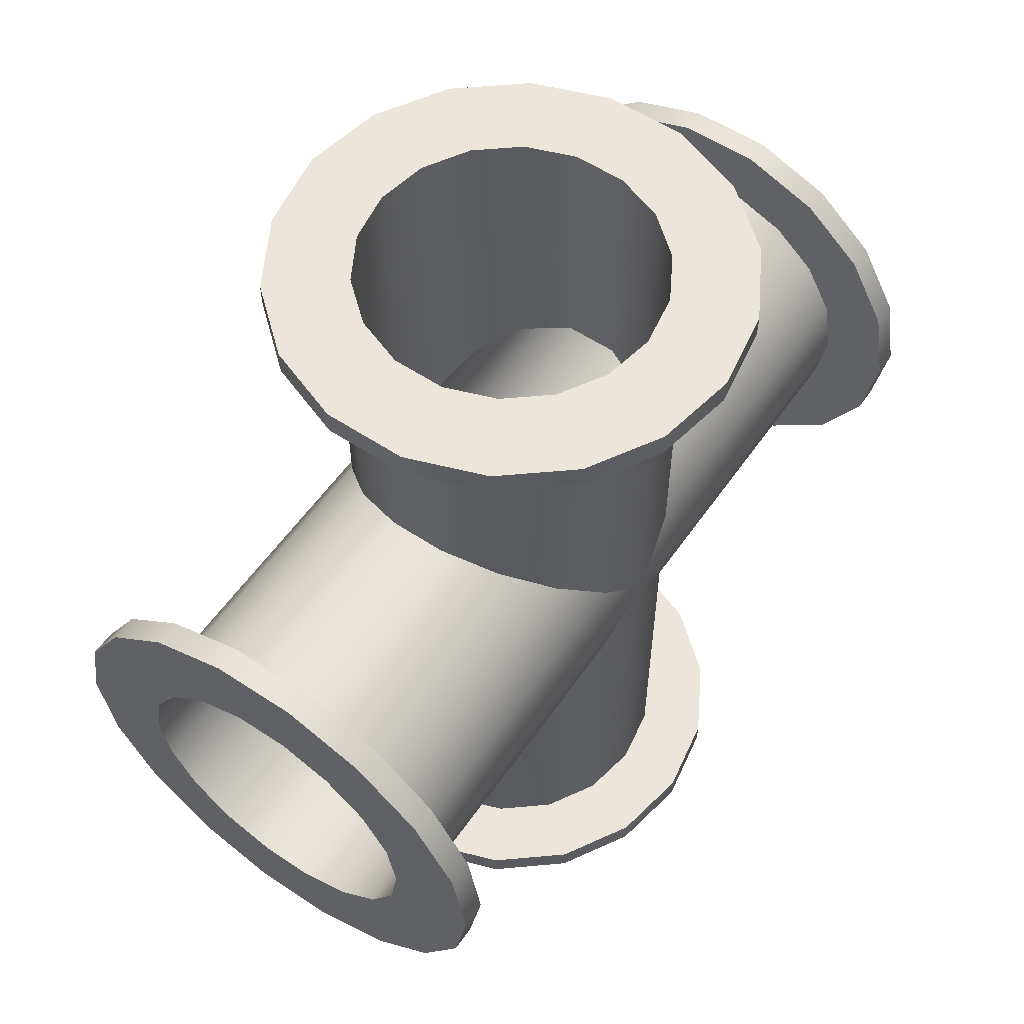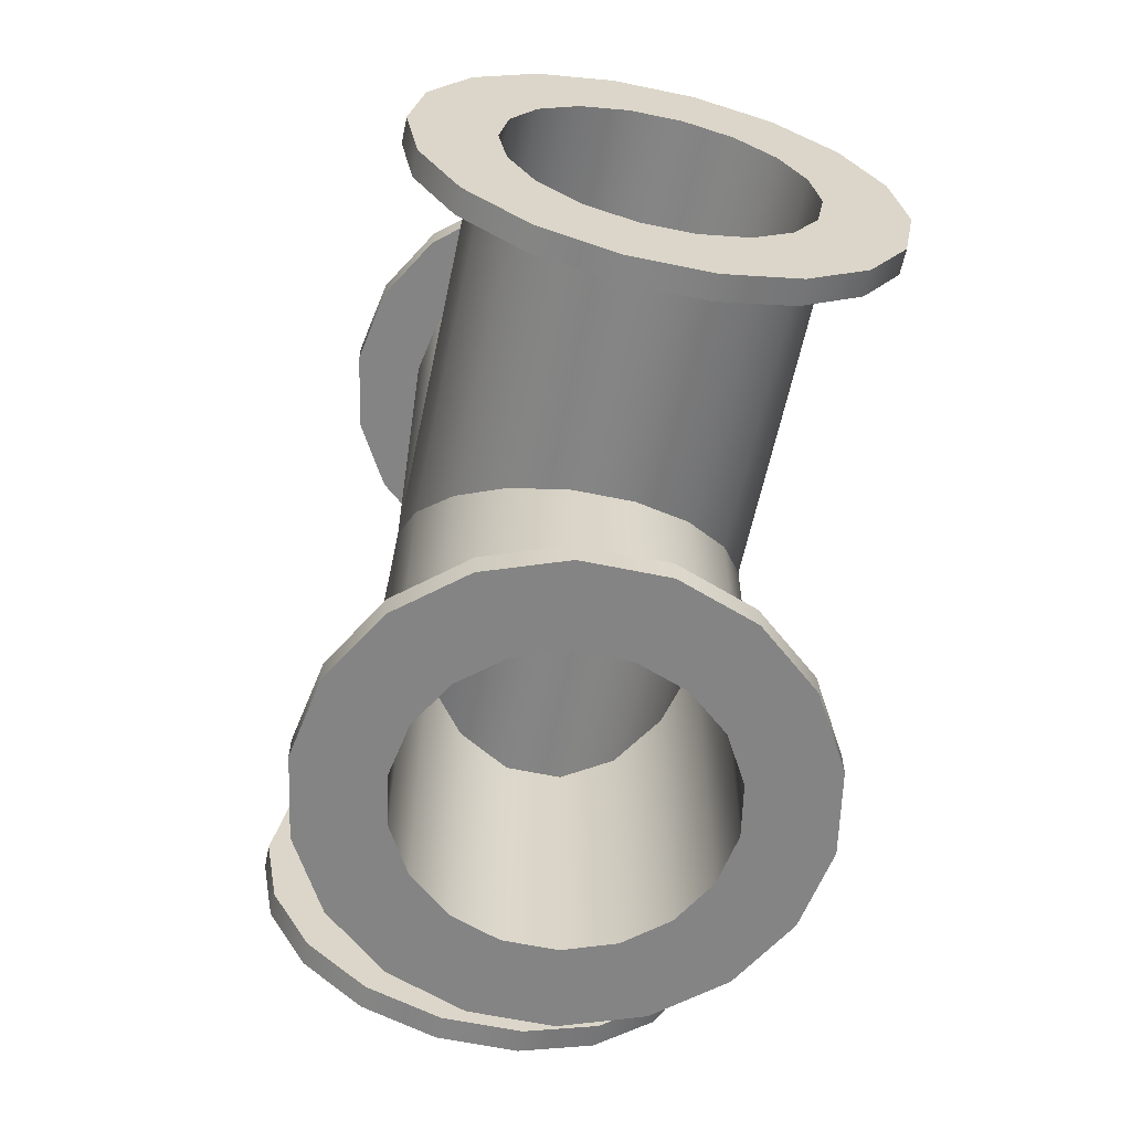
<metadata>
{"format":"obj","ext":"obj","renderer":"f3d","projection":"perspective","resolution":1024,"background":"white","views":[{"elev":57.1,"azim":-145.4,"up":"+Y"},{"elev":-61.3,"azim":-12.0,"up":"+Z"}]}
</metadata>
<code>
v  0.2631 -0.47 -0.0958
v  0.28 -0.47 -0
v  0.28 -0.5 -0
v  0.2631 -0.5 -0.0958
v  0.14 -0.47 -0.2425
v  0.2145 -0.47 -0.18
v  0.2145 -0.5 -0.18
v  0.14 -0.5 -0.2425
v  0.0486 -0.47 -0.2757
v  0.0486 -0.5 -0.2757
v  -0.14 -0.47 -0.2425
v  -0.14 -0.5 -0.2425
v  -0.2145 -0.5 -0.18
v  -0.2145 -0.47 -0.18
v  -0.2631 -0.47 -0.0958
v  -0.2631 -0.5 -0.0958
v  -0.28 -0.47 -0
v  -0.28 -0.5 -0
v  -0.2631 -0.47 0.0958
v  -0.2631 -0.5 0.0958
v  -0.2145 -0.47 0.18
v  -0.2145 -0.5 0.18
v  0.2145 -0.47 0.18
v  0.14 -0.47 0.2425
v  0.14 -0.5 0.2425
v  0.2145 -0.5 0.18
v  0.2631 -0.47 0.0958
v  0.2631 -0.5 0.0958
v  0.2631 0.5 -0.0958
v  0.28 0.5 -0
v  0.28 0.47 -0
v  0.2631 0.47 -0.0958
v  0.2145 0.5 -0.18
v  0.2145 0.47 -0.18
v  0.0486 0.5 -0.2757
v  0.14 0.5 -0.2425
v  0.14 0.47 -0.2425
v  0.0486 0.47 -0.2757
v  -0.0486 0.5 -0.2757
v  -0.0486 0.47 -0.2757
v  -0.14 0.47 -0.2425
v  -0.14 0.5 -0.2425
v  -0.2145 0.47 -0.18
v  -0.2145 0.5 -0.18
v  -0.2631 0.5 -0.0958
v  -0.2631 0.47 -0.0958
v  -0.28 0.47 -0
v  -0.28 0.5 -0
v  -0.2631 0.5 0.0958
v  -0.2631 0.47 0.0958
v  -0.2145 0.5 0.18
v  -0.2145 0.47 0.18
v  0.14 0.5 0.2425
v  0.0486 0.5 0.2757
v  0.0486 0.47 0.2757
v  0.14 0.47 0.2425
v  0.2631 0.5 0.0958
v  0.2145 0.5 0.18
v  0.2145 0.47 0.18
v  0.2631 0.47 0.0958
v  0.1879 0.0684 0.0684
v  0.2 -0 -0
v  0.2 0.47 -0
v  0.1879 0.47 0.0684
v  0.1879 0.0684 -0.0684
v  0.1879 0.47 -0.0684
v  0.1532 0.1286 0.1286
v  0.1532 0.47 0.1286
v  0.1532 0.1286 -0.1286
v  0.1532 0.47 -0.1286
v  0.1 0.1732 0.1732
v  0.1 0.47 0.1732
v  0.1 0.1732 -0.1732
v  0.1 0.47 -0.1732
v  0.0347 0.197 0.197
v  0.0347 0.47 0.197
v  0.0347 0.197 -0.197
v  0.0347 0.47 -0.197
v  -0.1 0.47 0.1732
v  -0.1 0.1732 0.1732
v  -0.0347 0.197 0.197
v  -0.0347 0.47 0.197
v  -0.0347 0.197 -0.197
v  -0.1 0.1732 -0.1732
v  -0.1 0.47 -0.1732
v  -0.0347 0.47 -0.197
v  -0.1532 0.1286 -0.1286
v  -0.1532 0.47 -0.1286
v  -0.1532 0.47 0.1286
v  -0.1532 0.1286 0.1286
v  -0.1879 0.0684 -0.0684
v  -0.1879 0.47 -0.0684
v  -0.1879 0.47 0.0684
v  -0.1879 0.0684 0.0684
v  -0.2 -0 -0
v  -0.2 0.47 -0
v  -0.1879 -0.0684 0.0684
v  -0.2 -0.47 -0
v  -0.1879 -0.47 0.0684
v  -0.1879 -0.0684 -0.0684
v  -0.1879 -0.47 -0.0684
v  -0.1532 -0.1286 0.1286
v  -0.1532 -0.47 0.1286
v  -0.1532 -0.1286 -0.1286
v  -0.1532 -0.47 -0.1286
v  -0.1 -0.1732 0.1732
v  -0.1 -0.47 0.1732
v  -0.1 -0.1732 -0.1732
v  -0.1 -0.47 -0.1732
v  -0.0347 -0.197 0.197
v  -0.0347 -0.47 0.197
v  -0.0347 -0.197 -0.197
v  -0.0347 -0.47 -0.197
v  0.0347 -0.197 0.197
v  0.0347 -0.47 0.197
v  0.0347 -0.197 -0.197
v  0.0347 -0.47 -0.197
v  0.1 -0.47 0.1732
v  0.1 -0.1732 0.1732
v  0.1 -0.1732 -0.1732
v  0.1 -0.47 -0.1732
v  0.1532 -0.1286 -0.1286
v  0.1532 -0.47 -0.1286
v  0.1532 -0.47 0.1286
v  0.1532 -0.1286 0.1286
v  0.1879 -0.0684 -0.0684
v  0.1879 -0.47 -0.0684
v  0.1879 -0.47 0.0684
v  0.1879 -0.0684 0.0684
v  0.2 -0.47 -0
v  0.2 0 -0.47
v  0.1879 -0.0684 -0.47
v  0.1879 0.0684 -0.47
v  0.1532 0.1286 -0.47
v  0.1 0.1732 -0.47
v  0.0347 0.197 -0.47
v  -0.0347 0.197 -0.47
v  -0.1 0.1732 -0.47
v  -0.1532 0.1286 -0.47
v  -0.1879 0.0684 -0.47
v  -0.2 0 -0.47
v  -0.1879 -0.0684 -0.47
v  -0.1532 -0.1286 -0.47
v  -0.1 -0.1732 -0.47
v  -0.0347 -0.197 -0.47
v  0.0347 -0.197 -0.47
v  0.1 -0.1732 -0.47
v  0.1532 -0.1286 -0.47
v  0.2145 -0.18 -0.5
v  0.2631 -0.0958 -0.5
v  0.2631 -0.0958 -0.47
v  0.2145 -0.18 -0.47
v  0.28 -0 -0.5
v  0.28 0 -0.47
v  0.2631 0.0958 -0.5
v  0.2631 0.0958 -0.47
v  0.2145 0.18 -0.5
v  0.2145 0.18 -0.47
v  0.14 0.2425 -0.5
v  0.14 0.2425 -0.47
v  -0.2145 0.18 -0.5
v  -0.2145 0.18 -0.47
v  -0.14 0.2425 -0.47
v  -0.14 0.2425 -0.5
v  -0.2631 0.0958 -0.5
v  -0.2631 0.0958 -0.47
v  -0.28 -0 -0.5
v  -0.28 0 -0.47
v  -0.2631 -0.0958 -0.5
v  -0.2631 -0.0958 -0.47
v  -0.2145 -0.18 -0.5
v  -0.2145 -0.18 -0.47
v  0.14 -0.2425 -0.5
v  0.14 -0.2425 -0.47
v  0.0486 -0.2757 -0.47
v  0.0486 -0.2757 -0.5
v  -0.2 -0 0.47
v  -0.1879 -0.0684 0.47
v  -0.1879 0.0684 0.47
v  -0.1532 0.1286 0.47
v  -0.1 0.1732 0.47
v  -0.0347 0.197 0.47
v  0.0347 0.197 0.47
v  0.1 0.1732 0.47
v  0.1532 0.1286 0.47
v  0.1879 0.0684 0.47
v  0.2 -0 0.47
v  0.1879 -0.0684 0.47
v  0.1532 -0.1286 0.47
v  0.1 -0.1732 0.47
v  0.0347 -0.197 0.47
v  -0.0347 -0.197 0.47
v  -0.1 -0.1732 0.47
v  -0.1532 -0.1286 0.47
v  -0.2145 -0.18 0.5
v  -0.2631 -0.0958 0.5
v  -0.2631 -0.0958 0.47
v  -0.2145 -0.18 0.47
v  -0.28 0 0.5
v  -0.28 -0 0.47
v  -0.2631 0.0958 0.5
v  -0.2631 0.0958 0.47
v  -0.2145 0.18 0.5
v  -0.2145 0.18 0.47
v  -0.14 0.2425 0.5
v  -0.14 0.2425 0.47
v  0.0486 0.2757 0.5
v  0.14 0.2425 0.5
v  0.14 0.2425 0.47
v  0.0486 0.2757 0.47
v  0.2145 0.18 0.5
v  0.2631 0.0958 0.5
v  0.2631 0.0958 0.47
v  0.2145 0.18 0.47
v  0.28 -0 0.5
v  0.28 0 0.47
v  0.2631 -0.0958 0.5
v  0.2631 -0.0958 0.47
v  0.2145 -0.18 0.5
v  0.2145 -0.18 0.47
v  0.14 -0.2425 0.5
v  0.0486 -0.2757 0.5
v  0.0486 -0.2757 0.47
v  0.14 -0.2425 0.47
v  -0.0486 -0.47 -0.2757
v  -0.0486 -0.5 -0.2757
v  -0.14 -0.47 0.2425
v  -0.14 -0.5 0.2425
v  -0.0486 -0.47 0.2757
v  -0.0486 -0.5 0.2757
v  0.0486 -0.47 0.2757
v  0.0486 -0.5 0.2757
v  -0.14 0.5 0.2425
v  -0.14 0.47 0.2425
v  -0.0486 0.5 0.2757
v  -0.0486 0.47 0.2757
v  0.0486 0.2757 -0.5
v  0.0486 0.2757 -0.47
v  -0.0486 0.2757 -0.5
v  -0.0486 0.2757 -0.47
v  -0.14 -0.2425 -0.5
v  -0.14 -0.2425 -0.47
v  -0.0486 -0.2757 -0.5
v  -0.0486 -0.2757 -0.47
v  -0.0486 0.2757 0.5
v  -0.0486 0.2757 0.47
v  -0.0486 -0.2757 0.5
v  -0.0486 -0.2757 0.47
v  -0.14 -0.2425 0.5
v  -0.14 -0.2425 0.47
v  -0.1379 -0.5 0.1157
v  -0.09 -0.5 0.1559
v  0.1691 0.0616 -0.0616
v  0.18 0 -0
v  0.18 0.5 -0
v  0.1691 0.5 -0.0616
v  0.1691 0.0616 0.0616
v  0.1691 0.5 0.0616
v  0.1379 0.1157 -0.1157
v  0.1379 0.5 -0.1157
v  0.1379 0.1157 0.1157
v  0.1379 0.5 0.1157
v  0.09 0.1559 -0.1559
v  0.09 0.5 -0.1559
v  0.09 0.1559 0.1559
v  0.09 0.5 0.1559
v  0.0313 0.1773 -0.1773
v  0.0313 0.5 -0.1773
v  0.0313 0.1773 0.1773
v  0.0313 0.5 0.1773
v  -0.0313 0.1773 -0.1773
v  -0.0313 0.5 -0.1773
v  -0.0313 0.5 0.1773
v  -0.0313 0.1773 0.1773
v  -0.09 0.5 -0.1559
v  -0.09 0.1559 -0.1559
v  -0.09 0.5 0.1559
v  -0.09 0.1559 0.1559
v  -0.1379 0.5 -0.1157
v  -0.1379 0.1157 -0.1157
v  -0.1379 0.5 0.1157
v  -0.1379 0.1157 0.1157
v  -0.1691 0.5 -0.0616
v  -0.1691 0.0616 -0.0616
v  -0.1691 0.5 0.0616
v  -0.1691 0.0616 0.0616
v  -0.18 0.5 -0
v  -0.18 0 -0
v  -0.1691 -0.0616 -0.0616
v  -0.18 -0.5 -0
v  -0.1691 -0.5 -0.0616
v  -0.1691 -0.0616 0.0616
v  -0.1691 -0.5 0.0616
v  -0.1379 -0.1157 -0.1157
v  -0.1379 -0.5 -0.1157
v  -0.1379 -0.1157 0.1157
v  -0.09 -0.1559 -0.1559
v  -0.09 -0.5 -0.1559
v  -0.09 -0.1559 0.1559
v  -0.0313 -0.1773 -0.1773
v  -0.0313 -0.5 -0.1773
v  -0.0313 -0.1773 0.1773
v  -0.0313 -0.5 0.1773
v  0.0313 -0.1773 -0.1773
v  0.0313 -0.5 -0.1773
v  0.0313 -0.1773 0.1773
v  0.0313 -0.5 0.1773
v  0.09 -0.5 -0.1559
v  0.09 -0.1559 -0.1559
v  0.09 -0.5 0.1559
v  0.09 -0.1559 0.1559
v  0.1379 -0.5 -0.1157
v  0.1379 -0.1157 -0.1157
v  0.1379 -0.5 0.1157
v  0.1379 -0.1157 0.1157
v  0.1691 -0.5 -0.0616
v  0.1691 -0.0616 -0.0616
v  0.1691 -0.5 0.0616
v  0.1691 -0.0616 0.0616
v  0.18 -0.5 -0
v  0.1691 -0.0616 0.5
v  0.18 0 0.5
v  0.1691 0.0616 0.5
v  0.1379 0.1157 0.5
v  0.09 0.1559 0.5
v  0.0313 0.1773 0.5
v  -0.0313 0.1773 0.5
v  -0.09 0.1559 0.5
v  -0.1379 0.1157 0.5
v  -0.1691 0.0616 0.5
v  -0.18 0 0.5
v  -0.1691 -0.0616 0.5
v  -0.1379 -0.1157 0.5
v  -0.09 -0.1559 0.5
v  -0.0313 -0.1773 0.5
v  0.0313 -0.1773 0.5
v  0.09 -0.1559 0.5
v  0.1379 -0.1157 0.5
v  -0.1691 -0.0616 -0.5
v  -0.18 0 -0.5
v  -0.1691 0.0616 -0.5
v  -0.1379 0.1157 -0.5
v  -0.09 0.1559 -0.5
v  -0.0313 0.1773 -0.5
v  0.0313 0.1773 -0.5
v  0.09 0.1559 -0.5
v  0.1379 0.1157 -0.5
v  0.1691 0.0616 -0.5
v  0.18 0 -0.5
v  0.1691 -0.0616 -0.5
v  0.1379 -0.1157 -0.5
v  0.09 -0.1559 -0.5
v  0.0313 -0.1773 -0.5
v  -0.0313 -0.1773 -0.5
v  -0.09 -0.1559 -0.5
v  -0.1379 -0.1157 -0.5
g Pipe_X
f 1 2 3
f 3 4 1
f 5 6 7
f 7 8 5
f 9 5 8
f 8 10 9
f 11 12 13
f 13 14 11
f 15 14 13
f 13 16 15
f 17 15 16
f 16 18 17
f 19 17 18
f 18 20 19
f 21 19 20
f 20 22 21
f 23 24 25
f 25 26 23
f 27 23 26
f 26 28 27
f 2 27 28
f 28 3 2
f 29 30 31
f 31 32 29
f 33 29 32
f 32 34 33
f 35 36 37
f 37 38 35
f 39 40 41
f 41 42 39
f 42 41 43
f 43 44 42
f 45 44 43
f 43 46 45
f 45 46 47
f 47 48 45
f 49 48 47
f 47 50 49
f 51 49 50
f 50 52 51
f 53 54 55
f 55 56 53
f 57 58 59
f 59 60 57
f 30 57 60
f 60 31 30
f 61 62 63
f 63 64 61
f 63 62 65
f 65 66 63
f 67 61 64
f 64 68 67
f 66 65 69
f 69 70 66
f 71 67 68
f 68 72 71
f 70 69 73
f 73 74 70
f 75 71 72
f 72 76 75
f 74 73 77
f 77 78 74
f 79 80 81
f 81 82 79
f 83 84 85
f 85 86 83
f 84 87 88
f 88 85 84
f 89 90 80
f 80 79 89
f 87 91 92
f 92 88 87
f 93 94 90
f 90 89 93
f 91 95 96
f 96 92 91
f 96 95 94
f 94 93 96
f 97 95 98
f 98 99 97
f 98 95 100
f 100 101 98
f 102 97 99
f 99 103 102
f 101 100 104
f 104 105 101
f 106 102 103
f 103 107 106
f 105 104 108
f 108 109 105
f 110 106 107
f 107 111 110
f 109 108 112
f 112 113 109
f 114 110 111
f 111 115 114
f 113 112 116
f 116 117 113
f 118 119 114
f 114 115 118
f 116 120 121
f 121 117 116
f 120 122 123
f 123 121 120
f 124 125 119
f 119 118 124
f 122 126 127
f 127 123 122
f 128 129 125
f 125 124 128
f 126 62 130
f 130 127 126
f 130 62 129
f 129 128 130
f 131 62 126
f 126 132 131
f 65 62 131
f 131 133 65
f 69 65 133
f 133 134 69
f 73 69 134
f 134 135 73
f 77 73 135
f 135 136 77
f 137 83 77
f 77 136 137
f 138 84 83
f 83 137 138
f 139 87 84
f 84 138 139
f 140 91 87
f 87 139 140
f 141 95 91
f 91 140 141
f 100 95 141
f 141 142 100
f 104 100 142
f 142 143 104
f 108 104 143
f 143 144 108
f 112 108 144
f 144 145 112
f 146 116 112
f 112 145 146
f 147 120 116
f 116 146 147
f 148 122 120
f 120 147 148
f 149 150 151
f 151 152 149
f 150 153 154
f 154 151 150
f 153 155 156
f 156 154 153
f 155 157 158
f 158 156 155
f 157 159 160
f 160 158 157
f 161 162 163
f 163 164 161
f 161 165 166
f 166 162 161
f 165 167 168
f 168 166 165
f 167 169 170
f 170 168 167
f 169 171 172
f 172 170 169
f 173 174 175
f 175 176 173
f 152 174 173
f 173 149 152
f 132 126 122
f 122 148 132
f 177 95 97
f 97 178 177
f 94 95 177
f 177 179 94
f 90 94 179
f 179 180 90
f 80 90 180
f 180 181 80
f 81 80 181
f 181 182 81
f 75 81 182
f 182 183 75
f 184 71 75
f 75 183 184
f 185 67 71
f 71 184 185
f 186 61 67
f 67 185 186
f 187 62 61
f 61 186 187
f 129 62 187
f 187 188 129
f 125 129 188
f 188 189 125
f 119 125 189
f 189 190 119
f 114 119 190
f 190 191 114
f 192 110 114
f 114 191 192
f 193 106 110
f 110 192 193
f 194 102 106
f 106 193 194
f 178 97 102
f 102 194 178
f 195 196 197
f 197 198 195
f 196 199 200
f 200 197 196
f 201 202 200
f 200 199 201
f 201 203 204
f 204 202 201
f 205 206 204
f 204 203 205
f 207 208 209
f 209 210 207
f 211 212 213
f 213 214 211
f 212 215 216
f 216 213 212
f 215 217 218
f 218 216 215
f 217 219 220
f 220 218 217
f 221 222 223
f 223 224 221
f 6 1 4
f 4 7 6
f 225 9 10
f 10 226 225
f 11 225 226
f 226 12 11
f 227 21 22
f 22 228 227
f 229 227 228
f 228 230 229
f 231 229 230
f 230 232 231
f 24 231 232
f 232 25 24
f 36 33 34
f 34 37 36
f 35 38 40
f 40 39 35
f 233 51 52
f 52 234 233
f 235 233 234
f 234 236 235
f 54 235 236
f 236 55 54
f 53 56 59
f 59 58 53
f 81 75 76
f 76 82 81
f 78 77 83
f 83 86 78
f 159 237 238
f 238 160 159
f 239 240 238
f 238 237 239
f 239 164 163
f 163 240 239
f 171 241 242
f 242 172 171
f 241 243 244
f 244 242 241
f 243 176 175
f 175 244 243
f 245 246 206
f 206 205 245
f 207 210 246
f 246 245 207
f 208 211 214
f 214 209 208
f 221 224 220
f 220 219 221
f 222 247 248
f 248 223 222
f 247 249 250
f 250 248 247
f 249 195 198
f 198 250 249
f 251 252 228
f 228 22 251
f 253 254 255
f 255 256 253
f 257 258 255
f 255 254 257
f 259 253 256
f 256 260 259
f 261 262 258
f 258 257 261
f 263 259 260
f 260 264 263
f 265 266 262
f 262 261 265
f 267 263 264
f 264 268 267
f 269 270 266
f 266 265 269
f 271 267 268
f 268 272 271
f 273 270 269
f 269 274 273
f 271 272 275
f 275 276 271
f 277 273 274
f 274 278 277
f 276 275 279
f 279 280 276
f 281 277 278
f 278 282 281
f 280 279 283
f 283 284 280
f 285 281 282
f 282 286 285
f 284 283 287
f 287 288 284
f 287 285 286
f 286 288 287
f 289 288 290
f 290 291 289
f 292 293 290
f 290 288 292
f 294 289 291
f 291 295 294
f 296 251 293
f 293 292 296
f 297 294 295
f 295 298 297
f 299 252 251
f 251 296 299
f 300 297 298
f 298 301 300
f 302 303 252
f 252 299 302
f 304 300 301
f 301 305 304
f 306 307 303
f 303 302 306
f 304 305 308
f 308 309 304
f 310 307 306
f 306 311 310
f 309 308 312
f 312 313 309
f 314 310 311
f 311 315 314
f 313 312 316
f 316 317 313
f 318 314 315
f 315 319 318
f 317 316 320
f 320 254 317
f 320 318 319
f 319 254 320
f 319 321 322
f 322 254 319
f 322 323 257
f 257 254 322
f 323 324 261
f 261 257 323
f 324 325 265
f 265 261 324
f 325 326 269
f 269 265 325
f 269 326 327
f 327 274 269
f 274 327 328
f 328 278 274
f 278 328 329
f 329 282 278
f 282 329 330
f 330 286 282
f 286 330 331
f 331 288 286
f 331 332 292
f 292 288 331
f 332 333 296
f 296 292 332
f 333 334 299
f 299 296 333
f 334 335 302
f 302 299 334
f 335 336 306
f 306 302 335
f 306 336 337
f 337 311 306
f 311 337 338
f 338 315 311
f 315 338 321
f 321 319 315
f 289 339 340
f 340 288 289
f 340 341 284
f 284 288 340
f 341 342 280
f 280 284 341
f 342 343 276
f 276 280 342
f 343 344 271
f 271 276 343
f 344 345 267
f 267 271 344
f 267 345 346
f 346 263 267
f 263 346 347
f 347 259 263
f 259 347 348
f 348 253 259
f 253 348 349
f 349 254 253
f 349 350 317
f 317 254 349
f 350 351 313
f 313 317 350
f 351 352 309
f 309 313 351
f 352 353 304
f 304 309 352
f 353 354 300
f 300 304 353
f 300 354 355
f 355 297 300
f 297 355 356
f 356 294 297
f 294 356 339
f 339 289 294
f 346 345 237
f 237 159 346
f 324 323 212
f 212 211 324
f 99 98 17
f 17 19 99
f 216 187 186
f 186 213 216
f 141 168 170
f 170 142 141
f 287 48 49
f 49 285 287
f 82 76 55
f 55 236 82
f 322 215 212
f 212 323 322
f 208 207 326
f 326 325 208
f 211 208 325
f 325 324 211
f 205 328 327
f 327 245 205
f 245 327 326
f 326 207 245
f 203 329 328
f 328 205 203
f 201 330 329
f 329 203 201
f 196 332 331
f 331 199 196
f 199 331 330
f 330 201 199
f 249 334 333
f 333 195 249
f 195 333 332
f 332 196 195
f 222 336 335
f 335 247 222
f 247 335 334
f 334 249 247
f 221 337 336
f 336 222 221
f 215 322 321
f 321 217 215
f 219 338 337
f 337 221 219
f 217 321 338
f 338 219 217
f 177 178 197
f 197 200 177
f 179 177 200
f 200 202 179
f 194 198 197
f 197 178 194
f 193 250 198
f 198 194 193
f 192 248 250
f 250 193 192
f 191 223 248
f 248 192 191
f 190 224 223
f 223 191 190
f 189 220 224
f 224 190 189
f 188 218 220
f 220 189 188
f 187 216 218
f 218 188 187
f 185 214 213
f 213 186 185
f 184 209 214
f 214 185 184
f 182 246 210
f 210 183 182
f 183 210 209
f 209 184 183
f 180 204 206
f 206 181 180
f 179 202 204
f 204 180 179
f 181 206 246
f 246 182 181
f 151 154 131
f 131 132 151
f 140 166 168
f 168 141 140
f 139 162 166
f 166 140 139
f 137 240 163
f 163 138 137
f 138 163 162
f 162 139 138
f 137 136 238
f 238 240 137
f 136 135 160
f 160 238 136
f 135 134 158
f 158 160 135
f 134 133 156
f 156 158 134
f 133 131 154
f 154 156 133
f 132 148 152
f 152 151 132
f 147 174 152
f 152 148 147
f 146 175 174
f 174 147 146
f 145 244 175
f 175 146 145
f 144 242 244
f 244 145 144
f 143 172 242
f 242 144 143
f 142 170 172
f 172 143 142
f 51 281 285
f 285 49 51
f 233 277 281
f 281 51 233
f 235 273 277
f 277 233 235
f 54 270 273
f 273 235 54
f 58 262 266
f 266 53 58
f 53 266 270
f 270 54 53
f 30 255 258
f 258 57 30
f 57 258 262
f 262 58 57
f 36 264 260
f 260 33 36
f 29 256 255
f 255 30 29
f 33 260 256
f 256 29 33
f 39 272 268
f 268 35 39
f 35 268 264
f 264 36 35
f 48 287 283
f 283 45 48
f 42 275 272
f 272 39 42
f 279 44 45
f 45 283 279
f 275 42 44
f 44 279 275
f 50 47 96
f 96 93 50
f 52 50 93
f 93 89 52
f 89 79 234
f 234 52 89
f 79 82 236
f 236 234 79
f 76 72 56
f 56 55 76
f 72 68 59
f 59 56 72
f 68 64 60
f 60 59 68
f 66 32 31
f 31 63 66
f 63 31 60
f 60 64 63
f 70 34 32
f 32 66 70
f 74 37 34
f 34 70 74
f 78 38 37
f 37 74 78
f 86 40 38
f 38 78 86
f 85 41 40
f 40 86 85
f 88 43 41
f 41 85 88
f 92 46 43
f 43 88 92
f 92 96 47
f 47 46 92
f 19 21 103
f 103 99 19
f 21 227 107
f 107 103 21
f 15 17 98
f 98 101 15
f 227 229 111
f 111 107 227
f 231 115 111
f 111 229 231
f 24 118 115
f 115 231 24
f 23 124 118
f 118 24 23
f 23 27 128
f 128 124 23
f 27 2 130
f 130 128 27
f 2 1 127
f 127 130 2
f 1 6 123
f 123 127 1
f 6 5 121
f 121 123 6
f 5 9 117
f 117 121 5
f 9 225 113
f 113 117 9
f 225 11 109
f 109 113 225
f 11 14 105
f 105 109 11
f 14 15 101
f 101 105 14
f 312 7 4
f 4 316 312
f 305 301 226
f 226 10 305
f 312 308 8
f 8 7 312
f 308 305 10
f 10 8 308
f 291 290 18
f 18 16 291
f 301 298 12
f 12 226 301
f 298 295 13
f 13 12 298
f 295 291 16
f 16 13 295
f 290 293 20
f 20 18 290
f 293 251 22
f 22 20 293
f 252 303 230
f 230 228 252
f 320 316 4
f 4 3 320
f 303 307 232
f 232 230 303
f 307 310 25
f 25 232 307
f 310 314 26
f 26 25 310
f 314 318 28
f 28 26 314
f 318 320 3
f 3 28 318
f 153 349 348
f 348 155 153
f 155 348 347
f 347 157 155
f 157 347 346
f 346 159 157
f 344 343 164
f 164 239 344
f 345 344 239
f 239 237 345
f 343 342 161
f 161 164 343
f 342 341 165
f 165 161 342
f 341 340 167
f 167 165 341
f 339 356 171
f 171 169 339
f 340 339 169
f 169 167 340
f 353 352 173
f 173 176 353
f 356 355 241
f 241 171 356
f 355 354 243
f 243 241 355
f 354 353 176
f 176 243 354
f 352 351 149
f 149 173 352
f 351 350 150
f 150 149 351
f 350 349 153
f 153 150 350

</code>
